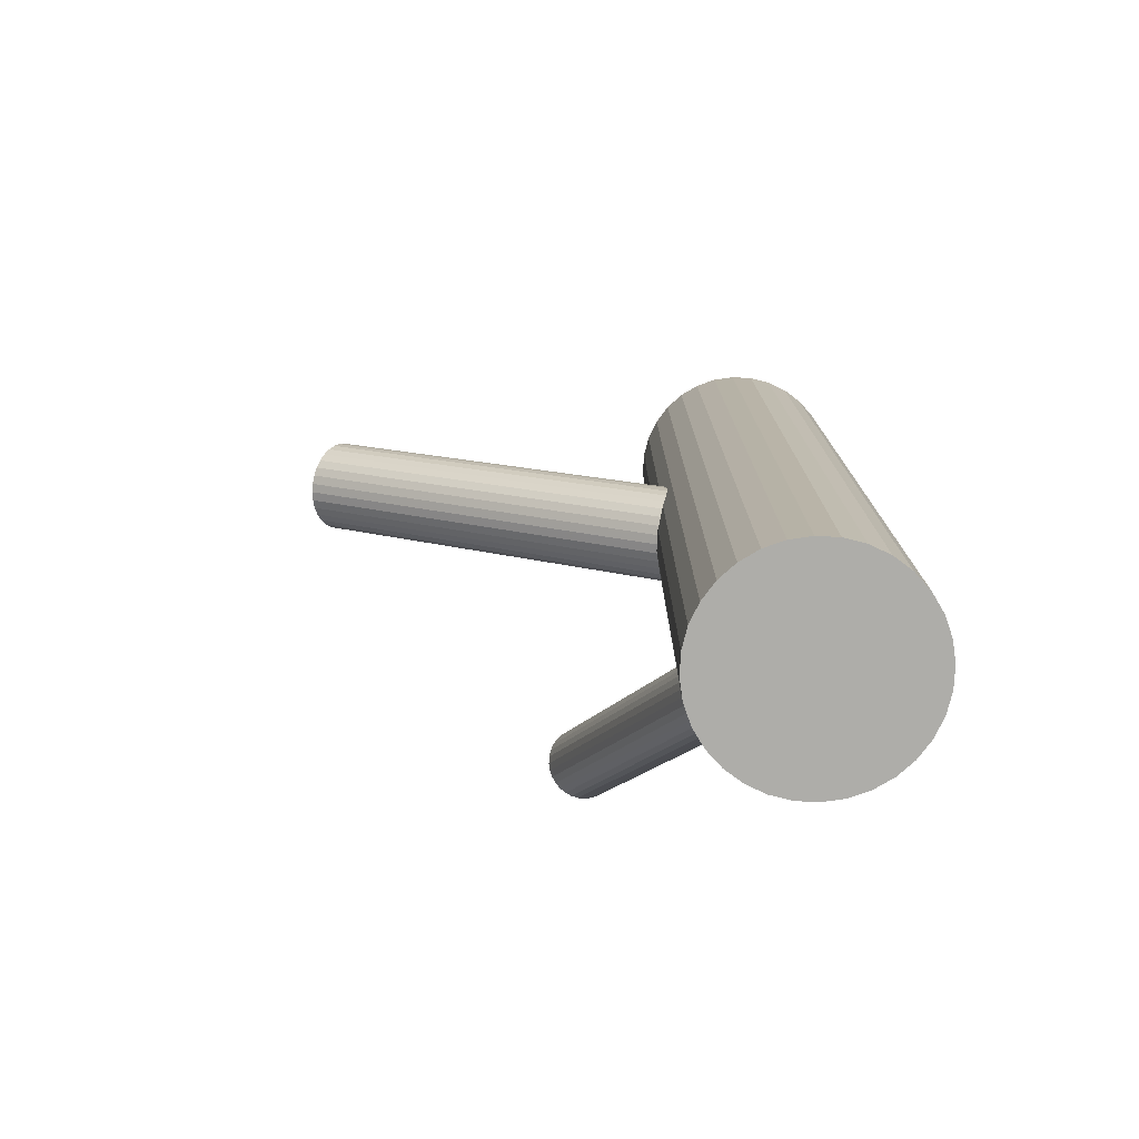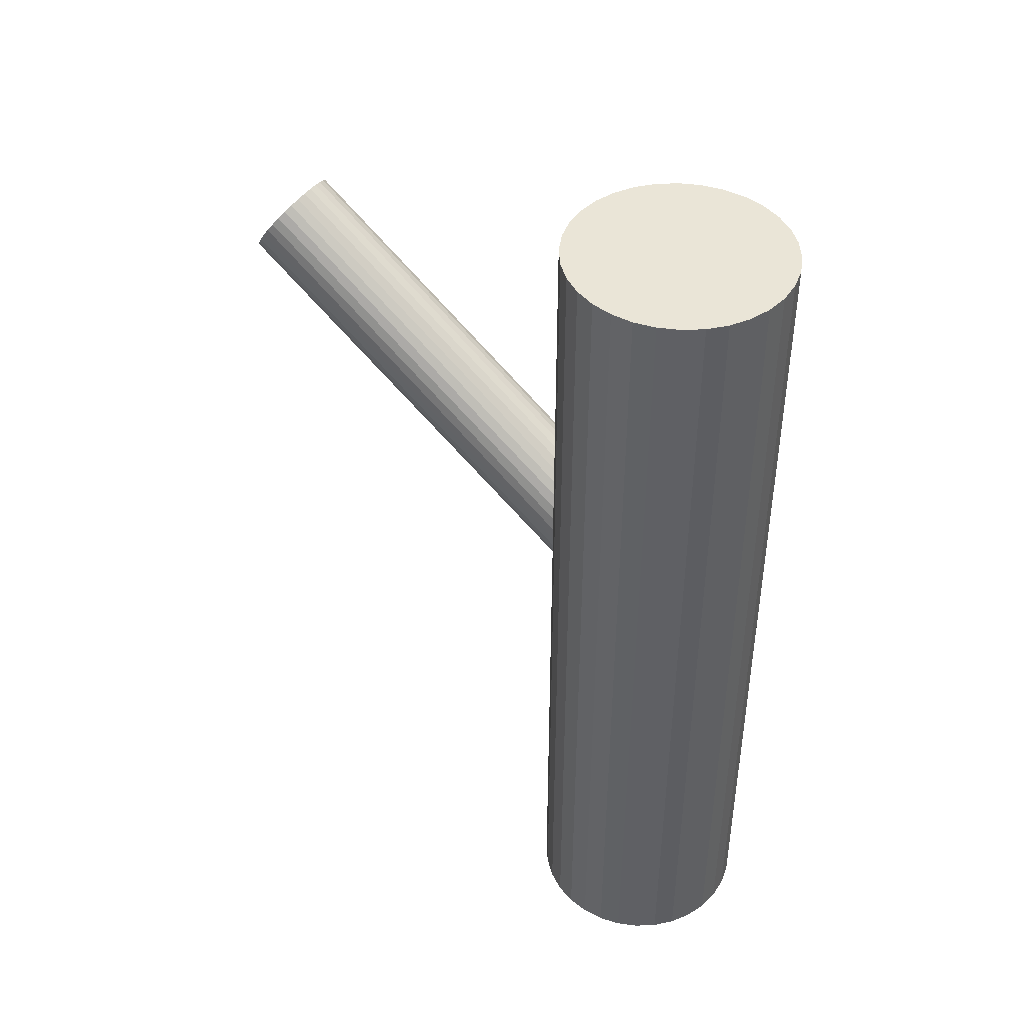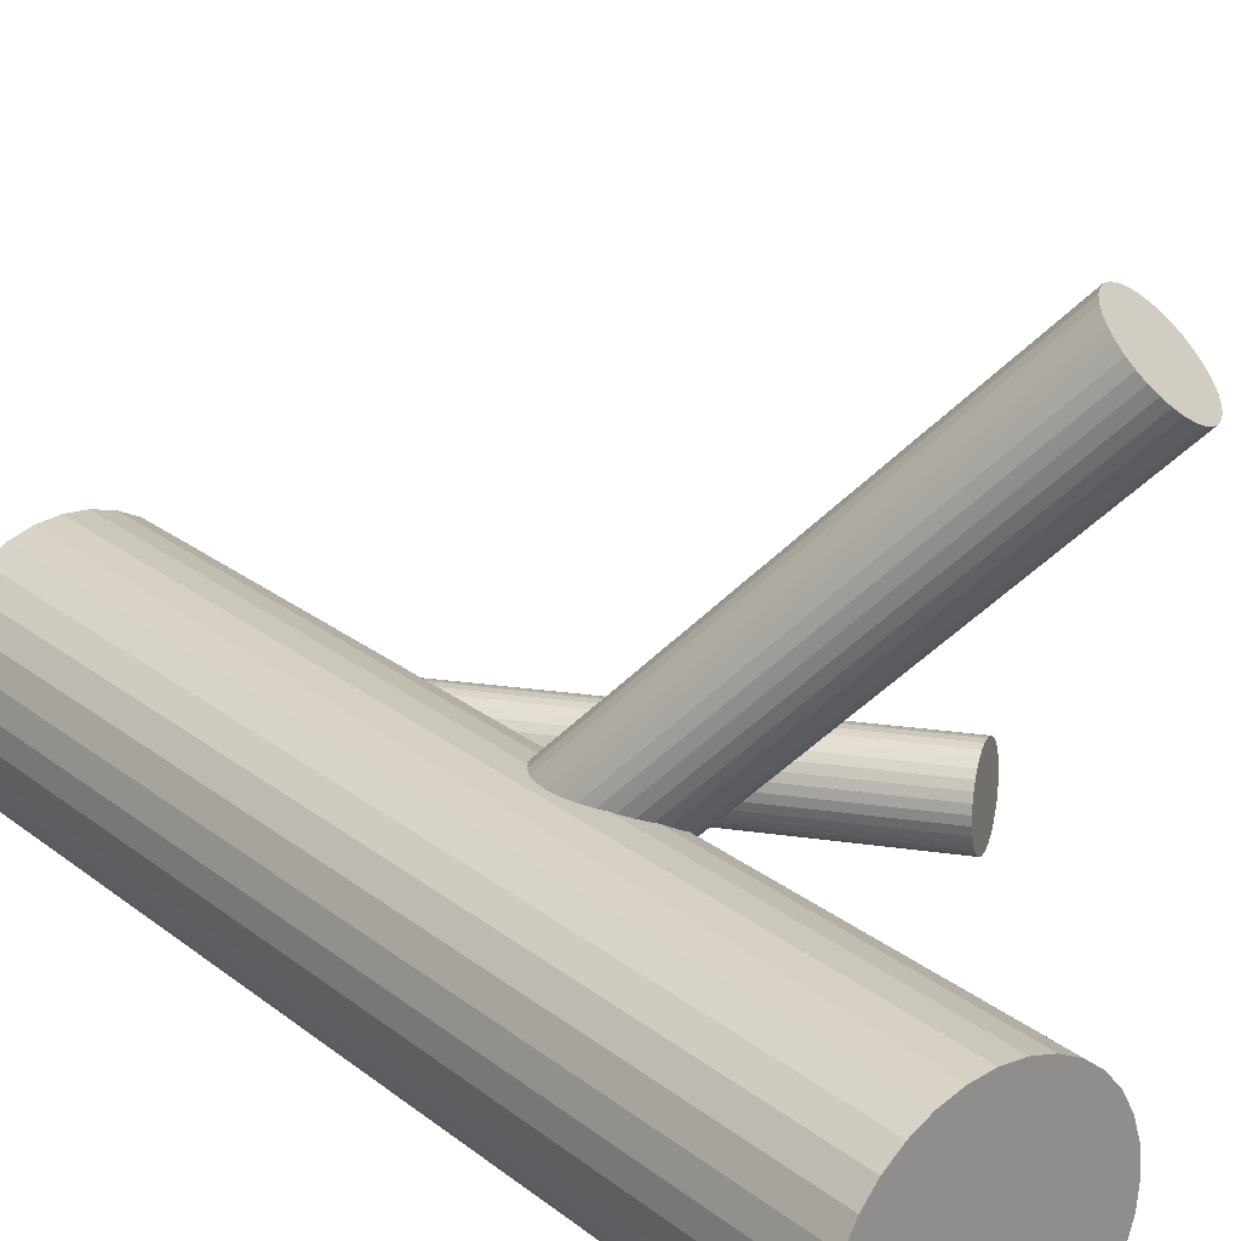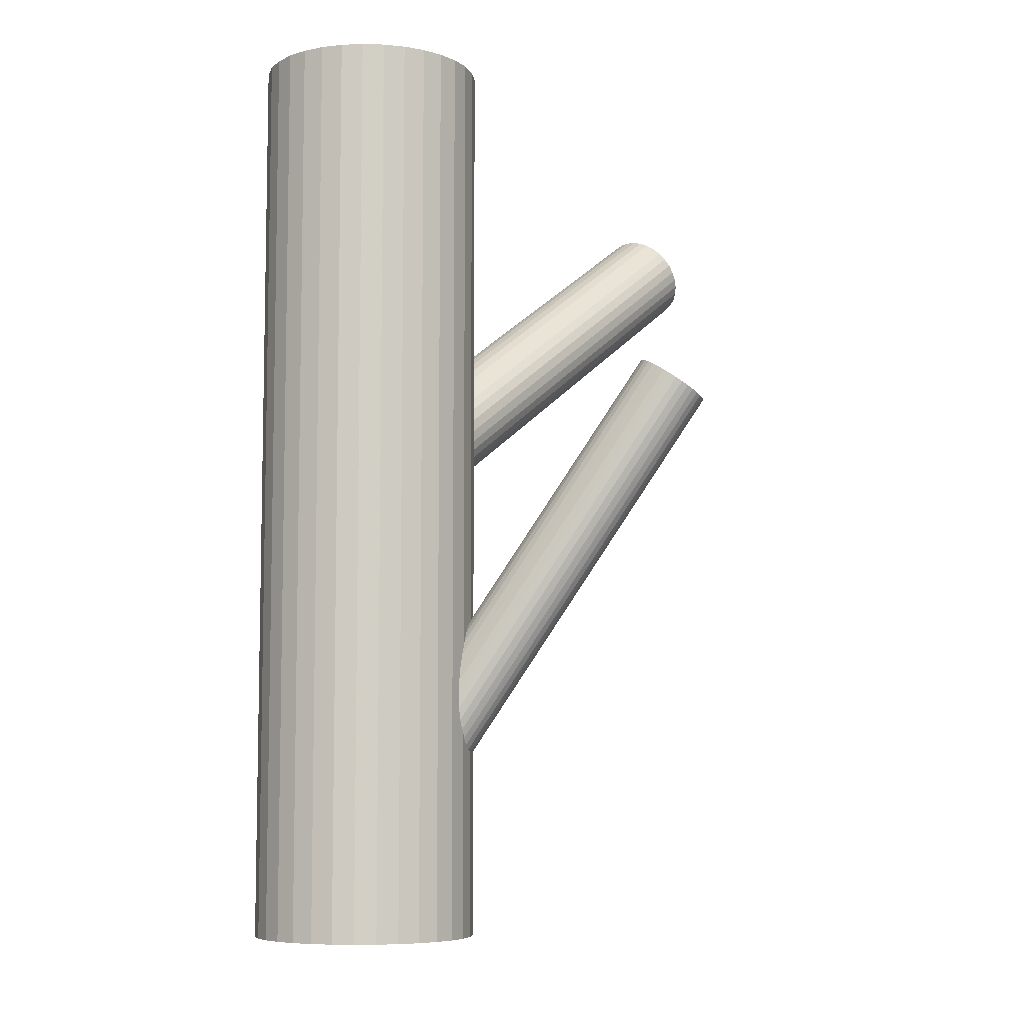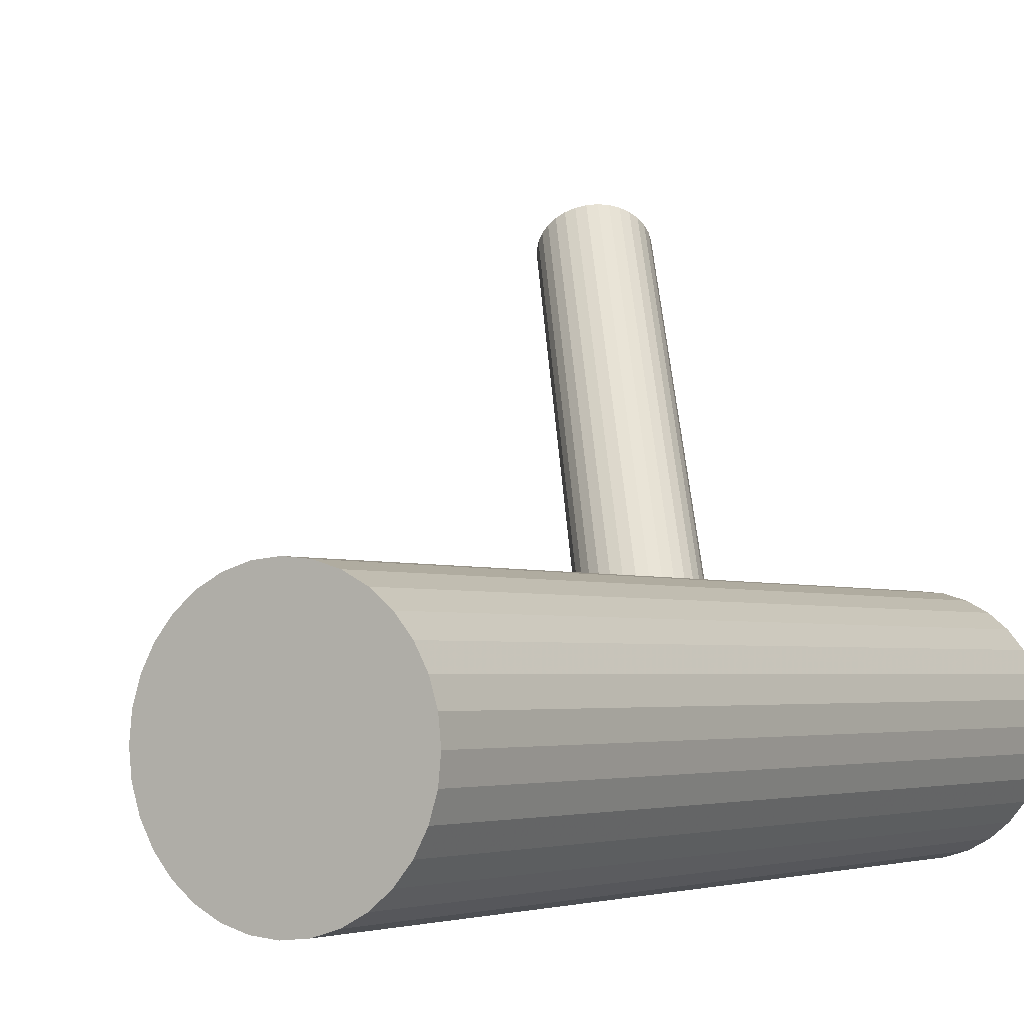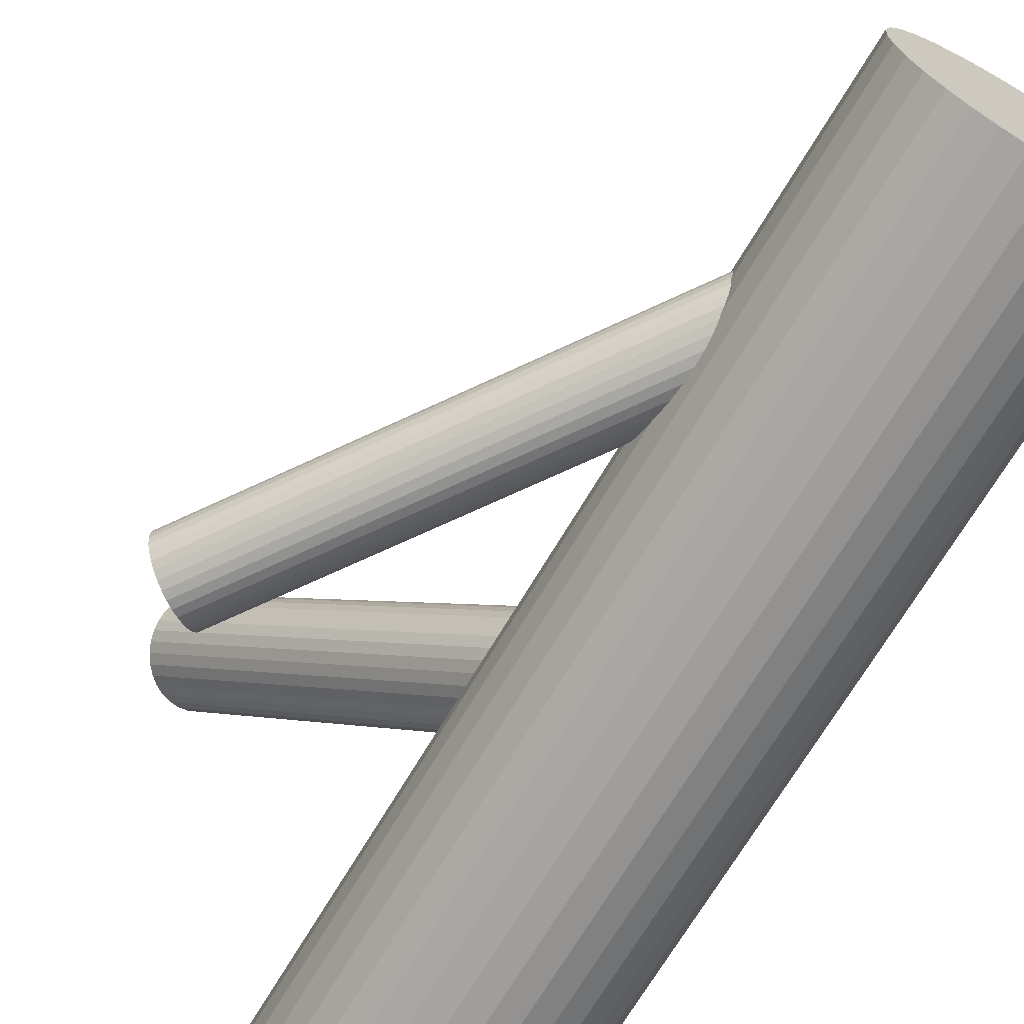
<metadata>
{"format":"obj","ext":"obj","renderer":"f3d","projection":"perspective","resolution":1024,"background":"white","views":[{"elev":-77.1,"azim":-121.1,"up":"+Z"},{"elev":44.1,"azim":-87.0,"up":"+Z"},{"elev":24.7,"azim":-38.7,"up":"+Y"},{"elev":-7.2,"azim":12.2,"up":"+Z"},{"elev":-3.0,"azim":-148.5,"up":"+Y"},{"elev":-69.0,"azim":149.5,"up":"+Y"}]}
</metadata>
<code>
v -0.02703 -0.03602 0.1019
v -0.02703 -0.03602 -0.1019
v -0.02703 -0.01104 0.1019
v -0.02703 -0.01104 -0.1019
v -0.02703 -0.06099 0.1019
v -0.02703 -0.06099 -0.1019
v -0.05153 -0.03114 0.1019
v -0.05153 -0.03114 -0.1019
v -0.05153 -0.04089 0.1019
v -0.05153 -0.04089 -0.1019
v -0.006263 -0.02214 0.1019
v -0.006263 -0.02214 -0.1019
v -0.006263 -0.04989 0.1019
v -0.006263 -0.04989 -0.1019
v -0.04469 -0.05368 0.1019
v -0.04469 -0.05368 -0.1019
v -0.04469 -0.01836 0.1019
v -0.04469 -0.01836 -0.1019
v -0.0501 -0.04558 0.1019
v -0.0501 -0.04558 -0.1019
v -0.0501 -0.02646 0.1019
v -0.0501 -0.02646 -0.1019
v -0.01315 -0.01525 0.1019
v -0.01315 -0.01525 -0.1019
v -0.01315 -0.05678 0.1019
v -0.01315 -0.05678 -0.1019
v -0.002053 -0.03602 0.1019
v -0.002053 -0.03602 -0.1019
v -0.02216 -0.06051 0.1019
v -0.02216 -0.06051 -0.1019
v -0.02216 -0.01152 0.1019
v -0.02216 -0.01152 -0.1019
v -0.03659 -0.05909 0.1019
v -0.03659 -0.05909 -0.1019
v -0.03659 -0.01294 0.1019
v -0.03659 -0.01294 -0.1019
v -0.01747 -0.05909 0.1019
v -0.01747 -0.05909 -0.1019
v -0.01747 -0.01294 0.1019
v -0.01747 -0.01294 -0.1019
v -0.0319 -0.06051 0.1019
v -0.0319 -0.06051 -0.1019
v -0.0319 -0.01152 0.1019
v -0.0319 -0.01152 -0.1019
v -0.05201 -0.03602 0.1019
v -0.05201 -0.03602 -0.1019
v -0.04091 -0.01525 0.1019
v -0.04091 -0.01525 -0.1019
v -0.04091 -0.05678 0.1019
v -0.04091 -0.05678 -0.1019
v -0.003955 -0.04558 0.1019
v -0.003955 -0.04558 -0.1019
v -0.003955 -0.02646 0.1019
v -0.003955 -0.02646 -0.1019
v -0.009369 -0.05368 0.1019
v -0.009369 -0.05368 -0.1019
v -0.009369 -0.01836 0.1019
v -0.009369 -0.01836 -0.1019
v -0.0478 -0.02214 0.1019
v -0.0478 -0.02214 -0.1019
v -0.0478 -0.04989 0.1019
v -0.0478 -0.04989 -0.1019
v -0.002533 -0.03114 0.1019
v -0.002533 -0.03114 -0.1019
v -0.002533 -0.04089 0.1019
v -0.002533 -0.04089 -0.1019
v -0.02703 -0.03602 0.0006052
v 0.02552 0.05335 0.07137
v -0.03014 -0.04131 0.009594
v 0.02241 0.04806 0.08036
v -0.02392 -0.03073 -0.008383
v 0.02863 0.05864 0.06239
v -0.03586 -0.03586 0.006961
v 0.01669 0.05351 0.07773
v -0.03146 -0.02838 -0.005751
v 0.02109 0.06099 0.06502
v -0.02057 -0.03324 -0.007699
v 0.03199 0.05613 0.06307
v -0.02631 -0.04301 0.00891
v 0.02624 0.04636 0.07968
v -0.01923 -0.03468 -0.006869
v 0.03332 0.05469 0.0639
v -0.0244 -0.04348 0.008079
v 0.02815 0.04589 0.07885
v -0.03641 -0.0305 0.0006052
v 0.01614 0.05887 0.07137
v -0.0175 -0.03767 -0.004389
v 0.03505 0.0517 0.06638
v -0.02096 -0.04354 0.005599
v 0.0316 0.04583 0.07637
v -0.02581 -0.02975 -0.008211
v 0.02674 0.05962 0.06256
v -0.03191 -0.04013 0.009421
v 0.02064 0.04924 0.08019
v -0.01717 -0.03909 -0.002835
v 0.03538 0.05028 0.06793
v -0.01955 -0.04314 0.004045
v 0.033 0.04623 0.07481
v -0.01844 -0.04246 0.002359
v 0.03412 0.04691 0.07313
v -0.01722 -0.0404 -0.001148
v 0.03533 0.04897 0.06962
v -0.03684 -0.03164 0.002359
v 0.01572 0.05773 0.07313
v -0.03562 -0.02957 -0.001148
v 0.01693 0.0598 0.06962
v -0.03451 -0.0289 -0.002835
v 0.01805 0.06047 0.06793
v -0.03689 -0.03294 0.004045
v 0.01567 0.05643 0.07481
v -0.02215 -0.03191 -0.008211
v 0.0304 0.05746 0.06256
v -0.02825 -0.04228 0.009421
v 0.0243 0.04709 0.08019
v -0.0331 -0.02849 -0.004389
v 0.01945 0.06088 0.06638
v -0.03656 -0.03437 0.005599
v 0.016 0.055 0.07637
v -0.01765 -0.04153 0.0006052
v 0.03491 0.04784 0.07137
v -0.02966 -0.02855 -0.006869
v 0.0229 0.06082 0.0639
v -0.03483 -0.03735 0.008079
v 0.01773 0.05202 0.07885
v -0.02775 -0.02902 -0.007699
v 0.02481 0.06035 0.06307
v -0.03349 -0.03879 0.00891
v 0.01906 0.05058 0.07968
v -0.0226 -0.04366 0.006961
v 0.02996 0.04571 0.07773
v -0.0182 -0.03618 -0.005751
v 0.03436 0.05319 0.06502
v 0.04488 -0.03074 0.02603
v -0.02703 -0.03602 -0.08231
v 0.05201 -0.03022 0.02127
v -0.0199 -0.03549 -0.08707
v 0.03774 -0.03127 0.03079
v -0.03416 -0.03654 -0.07755
v 0.0455 -0.03931 0.02603
v -0.0264 -0.04458 -0.08231
v 0.05115 -0.03507 0.02207
v -0.02075 -0.04034 -0.08627
v 0.0393 -0.03594 0.02998
v -0.03261 -0.04121 -0.07835
v 0.0517 -0.03354 0.02163
v -0.0202 -0.03881 -0.08671
v 0.03853 -0.0345 0.03042
v -0.03338 -0.03978 -0.07791
v 0.03939 -0.02506 0.02939
v -0.03252 -0.03033 -0.07895
v 0.04947 -0.02432 0.02266
v -0.02243 -0.02959 -0.08567
v 0.04565 -0.02224 0.0251
v -0.02625 -0.02751 -0.08324
v 0.04287 -0.02244 0.02696
v -0.02904 -0.02772 -0.08138
v 0.04818 -0.03846 0.02421
v -0.02372 -0.04373 -0.08413
v 0.04273 -0.03886 0.02785
v -0.02918 -0.04413 -0.08049
v 0.038 -0.03293 0.03069
v -0.0339 -0.0382 -0.07764
v 0.05199 -0.0319 0.02136
v -0.01991 -0.03718 -0.08698
v 0.04936 -0.03758 0.02338
v -0.02255 -0.04285 -0.08495
v 0.04144 -0.03816 0.02867
v -0.03047 -0.04343 -0.07967
v 0.04831 -0.02333 0.02338
v -0.02359 -0.0286 -0.08495
v 0.04039 -0.02391 0.02867
v -0.03151 -0.02919 -0.07967
v 0.03776 -0.02959 0.03069
v -0.03415 -0.03486 -0.07764
v 0.05175 -0.02856 0.02136
v -0.02016 -0.03383 -0.08698
v 0.04702 -0.02263 0.02421
v -0.02488 -0.0279 -0.08413
v 0.04157 -0.02303 0.02785
v -0.03034 -0.0283 -0.08049
v 0.04688 -0.03904 0.0251
v -0.02502 -0.04432 -0.08324
v 0.0441 -0.03925 0.02696
v -0.0278 -0.04452 -0.08138
v 0.04028 -0.03717 0.02939
v -0.03163 -0.04244 -0.07895
v 0.05036 -0.03643 0.02266
v -0.02154 -0.0417 -0.08567
v 0.05122 -0.02698 0.02163
v -0.02068 -0.03226 -0.08671
v 0.03805 -0.02795 0.03042
v -0.03386 -0.03322 -0.07791
v 0.05046 -0.02555 0.02207
v -0.02145 -0.03082 -0.08627
v 0.0386 -0.02642 0.02998
v -0.03331 -0.03169 -0.07835
v 0.04425 -0.02218 0.02603
v -0.02766 -0.02745 -0.08231
f 28 2 64
f 28 64 27
f 27 64 63
f 27 63 1
f 64 2 54
f 64 54 63
f 63 54 53
f 63 53 1
f 54 2 12
f 54 12 53
f 53 12 11
f 53 11 1
f 12 2 58
f 12 58 11
f 11 58 57
f 11 57 1
f 58 2 24
f 58 24 57
f 57 24 23
f 57 23 1
f 24 2 40
f 24 40 23
f 23 40 39
f 23 39 1
f 40 2 32
f 40 32 39
f 39 32 31
f 39 31 1
f 32 2 4
f 32 4 31
f 31 4 3
f 31 3 1
f 4 2 44
f 4 44 3
f 3 44 43
f 3 43 1
f 44 2 36
f 44 36 43
f 43 36 35
f 43 35 1
f 36 2 48
f 36 48 35
f 35 48 47
f 35 47 1
f 48 2 18
f 48 18 47
f 47 18 17
f 47 17 1
f 18 2 60
f 18 60 17
f 17 60 59
f 17 59 1
f 60 2 22
f 60 22 59
f 59 22 21
f 59 21 1
f 22 2 8
f 22 8 21
f 21 8 7
f 21 7 1
f 8 2 46
f 8 46 7
f 7 46 45
f 7 45 1
f 46 2 10
f 46 10 45
f 45 10 9
f 45 9 1
f 10 2 20
f 10 20 9
f 9 20 19
f 9 19 1
f 20 2 62
f 20 62 19
f 19 62 61
f 19 61 1
f 62 2 16
f 62 16 61
f 61 16 15
f 61 15 1
f 16 2 50
f 16 50 15
f 15 50 49
f 15 49 1
f 50 2 34
f 50 34 49
f 49 34 33
f 49 33 1
f 34 2 42
f 34 42 33
f 33 42 41
f 33 41 1
f 42 2 6
f 42 6 41
f 41 6 5
f 41 5 1
f 6 2 30
f 6 30 5
f 5 30 29
f 5 29 1
f 30 2 38
f 30 38 29
f 29 38 37
f 29 37 1
f 38 2 26
f 38 26 37
f 37 26 25
f 37 25 1
f 26 2 56
f 26 56 25
f 25 56 55
f 25 55 1
f 56 2 14
f 56 14 55
f 55 14 13
f 55 13 1
f 14 2 52
f 14 52 13
f 13 52 51
f 13 51 1
f 52 2 66
f 52 66 51
f 51 66 65
f 51 65 1
f 66 2 28
f 66 28 65
f 65 28 27
f 65 27 1
f 85 67 103
f 85 103 86
f 86 103 104
f 86 104 68
f 103 67 109
f 103 109 104
f 104 109 110
f 104 110 68
f 109 67 117
f 109 117 110
f 110 117 118
f 110 118 68
f 117 67 73
f 117 73 118
f 118 73 74
f 118 74 68
f 73 67 123
f 73 123 74
f 74 123 124
f 74 124 68
f 123 67 127
f 123 127 124
f 124 127 128
f 124 128 68
f 127 67 93
f 127 93 128
f 128 93 94
f 128 94 68
f 93 67 69
f 93 69 94
f 94 69 70
f 94 70 68
f 69 67 113
f 69 113 70
f 70 113 114
f 70 114 68
f 113 67 79
f 113 79 114
f 114 79 80
f 114 80 68
f 79 67 83
f 79 83 80
f 80 83 84
f 80 84 68
f 83 67 129
f 83 129 84
f 84 129 130
f 84 130 68
f 129 67 89
f 129 89 130
f 130 89 90
f 130 90 68
f 89 67 97
f 89 97 90
f 90 97 98
f 90 98 68
f 97 67 99
f 97 99 98
f 98 99 100
f 98 100 68
f 99 67 119
f 99 119 100
f 100 119 120
f 100 120 68
f 119 67 101
f 119 101 120
f 120 101 102
f 120 102 68
f 101 67 95
f 101 95 102
f 102 95 96
f 102 96 68
f 95 67 87
f 95 87 96
f 96 87 88
f 96 88 68
f 87 67 131
f 87 131 88
f 88 131 132
f 88 132 68
f 131 67 81
f 131 81 132
f 132 81 82
f 132 82 68
f 81 67 77
f 81 77 82
f 82 77 78
f 82 78 68
f 77 67 111
f 77 111 78
f 78 111 112
f 78 112 68
f 111 67 71
f 111 71 112
f 112 71 72
f 112 72 68
f 71 67 91
f 71 91 72
f 72 91 92
f 72 92 68
f 91 67 125
f 91 125 92
f 92 125 126
f 92 126 68
f 125 67 121
f 125 121 126
f 126 121 122
f 126 122 68
f 121 67 75
f 121 75 122
f 122 75 76
f 122 76 68
f 75 67 115
f 75 115 76
f 76 115 116
f 76 116 68
f 115 67 107
f 115 107 116
f 116 107 108
f 116 108 68
f 107 67 105
f 107 105 108
f 108 105 106
f 108 106 68
f 105 67 85
f 105 85 106
f 106 85 86
f 106 86 68
f 198 134 156
f 198 156 197
f 197 156 155
f 197 155 133
f 156 134 180
f 156 180 155
f 155 180 179
f 155 179 133
f 180 134 172
f 180 172 179
f 179 172 171
f 179 171 133
f 172 134 150
f 172 150 171
f 171 150 149
f 171 149 133
f 150 134 196
f 150 196 149
f 149 196 195
f 149 195 133
f 196 134 192
f 196 192 195
f 195 192 191
f 195 191 133
f 192 134 174
f 192 174 191
f 191 174 173
f 191 173 133
f 174 134 138
f 174 138 173
f 173 138 137
f 173 137 133
f 138 134 162
f 138 162 137
f 137 162 161
f 137 161 133
f 162 134 148
f 162 148 161
f 161 148 147
f 161 147 133
f 148 134 144
f 148 144 147
f 147 144 143
f 147 143 133
f 144 134 186
f 144 186 143
f 143 186 185
f 143 185 133
f 186 134 168
f 186 168 185
f 185 168 167
f 185 167 133
f 168 134 160
f 168 160 167
f 167 160 159
f 167 159 133
f 160 134 184
f 160 184 159
f 159 184 183
f 159 183 133
f 184 134 140
f 184 140 183
f 183 140 139
f 183 139 133
f 140 134 182
f 140 182 139
f 139 182 181
f 139 181 133
f 182 134 158
f 182 158 181
f 181 158 157
f 181 157 133
f 158 134 166
f 158 166 157
f 157 166 165
f 157 165 133
f 166 134 188
f 166 188 165
f 165 188 187
f 165 187 133
f 188 134 142
f 188 142 187
f 187 142 141
f 187 141 133
f 142 134 146
f 142 146 141
f 141 146 145
f 141 145 133
f 146 134 164
f 146 164 145
f 145 164 163
f 145 163 133
f 164 134 136
f 164 136 163
f 163 136 135
f 163 135 133
f 136 134 176
f 136 176 135
f 135 176 175
f 135 175 133
f 176 134 190
f 176 190 175
f 175 190 189
f 175 189 133
f 190 134 194
f 190 194 189
f 189 194 193
f 189 193 133
f 194 134 152
f 194 152 193
f 193 152 151
f 193 151 133
f 152 134 170
f 152 170 151
f 151 170 169
f 151 169 133
f 170 134 178
f 170 178 169
f 169 178 177
f 169 177 133
f 178 134 154
f 178 154 177
f 177 154 153
f 177 153 133
f 154 134 198
f 154 198 153
f 153 198 197
f 153 197 133

</code>
